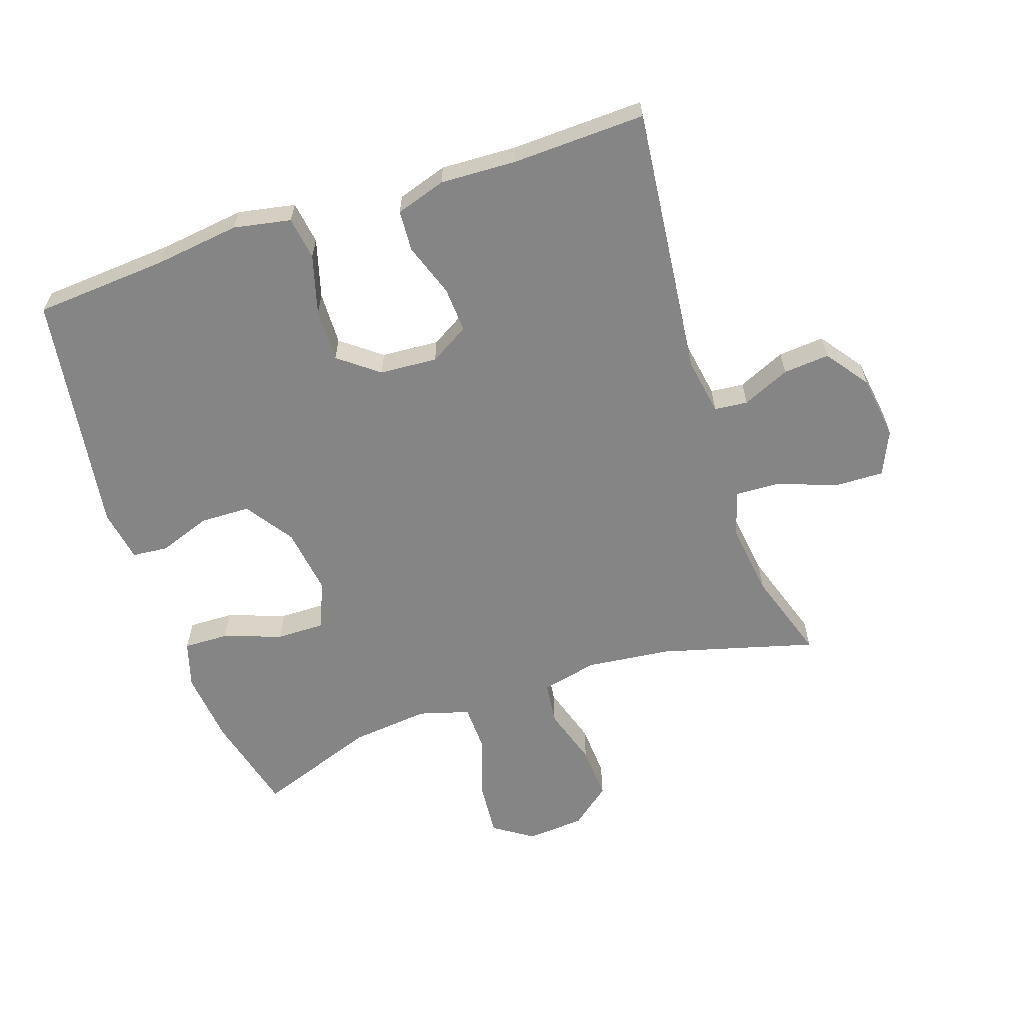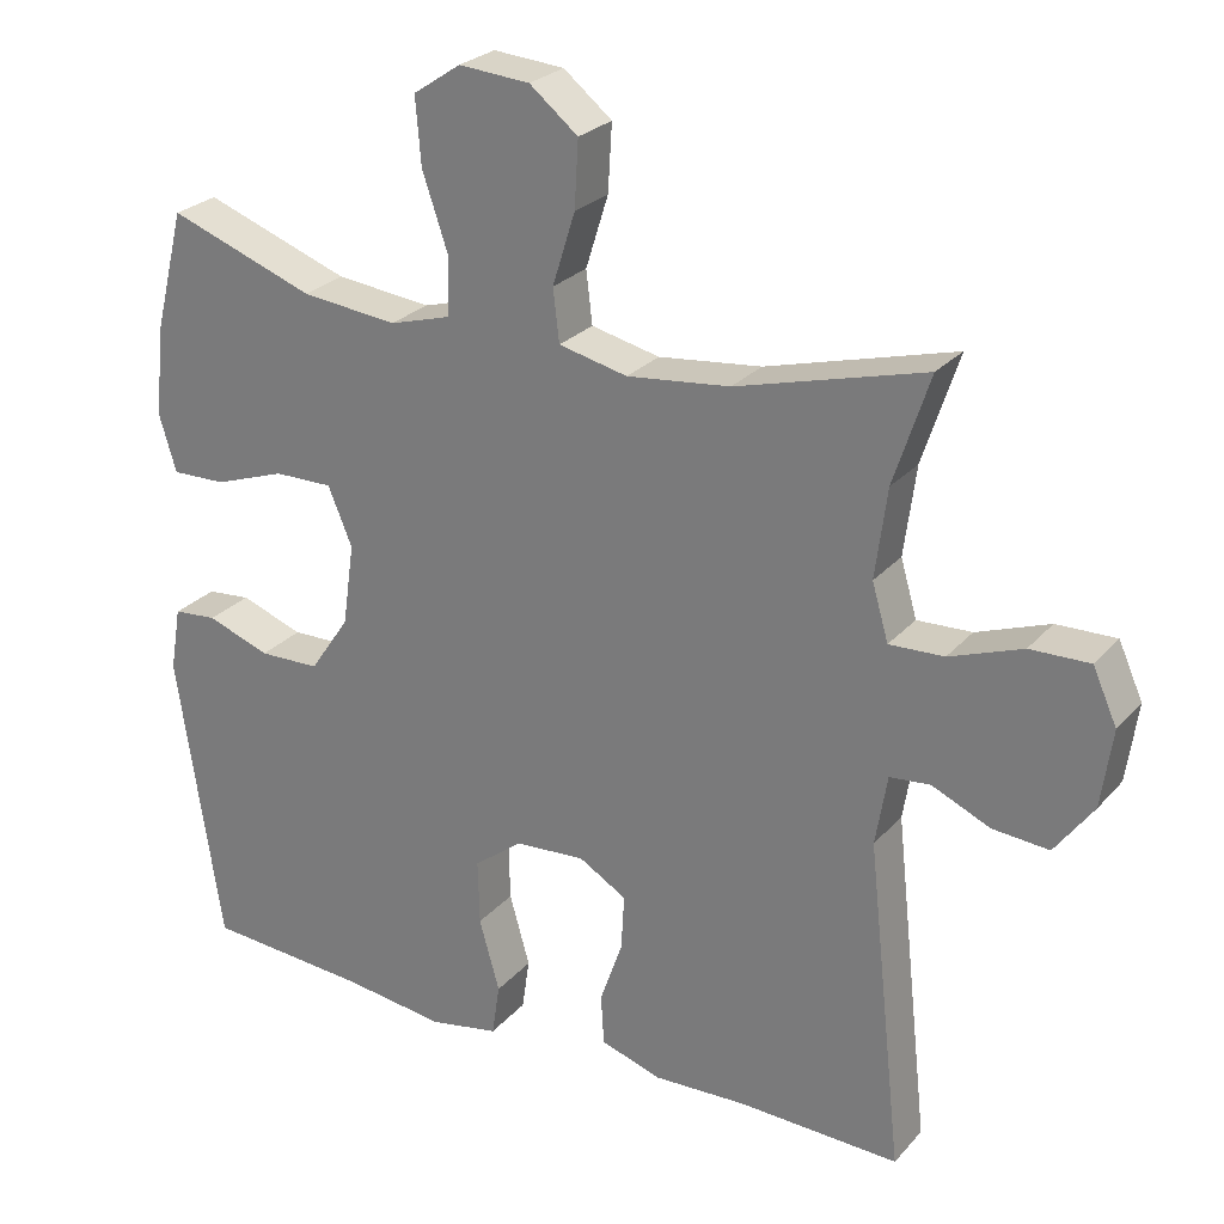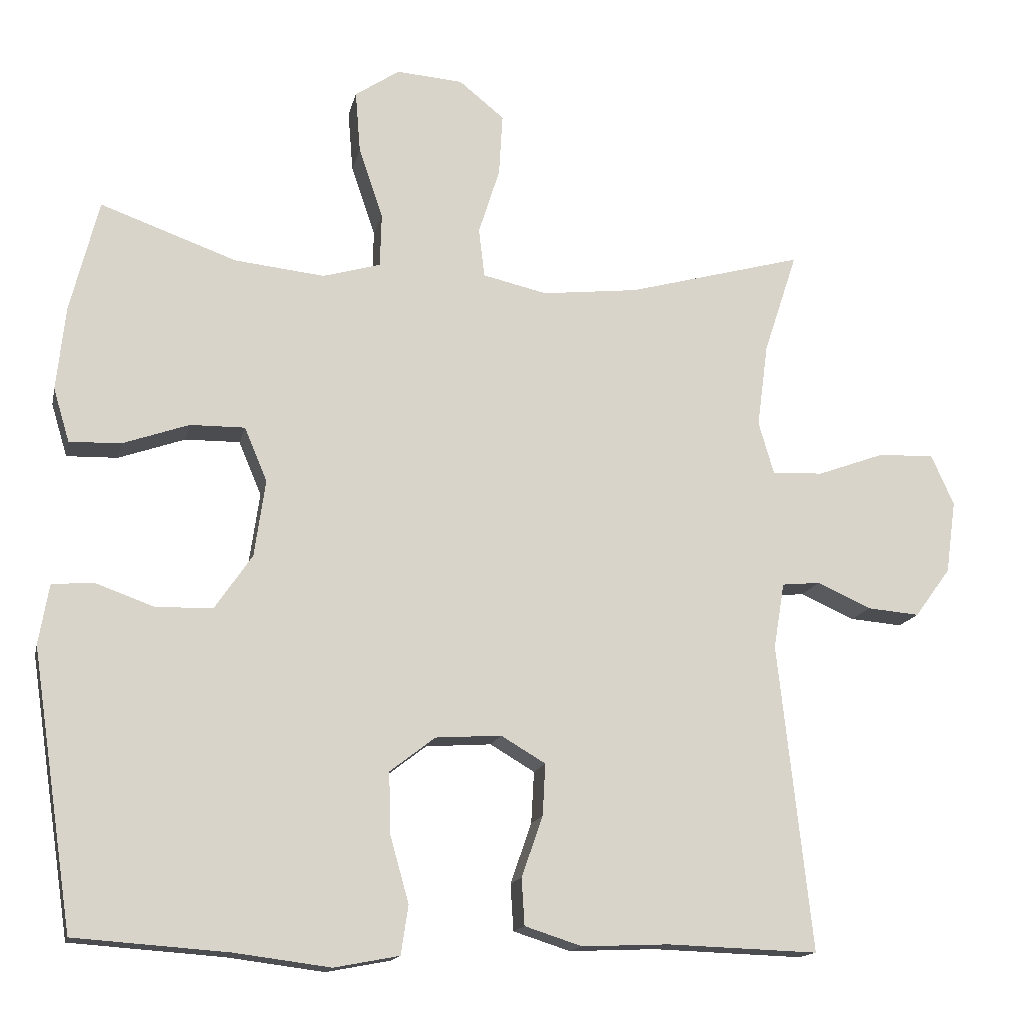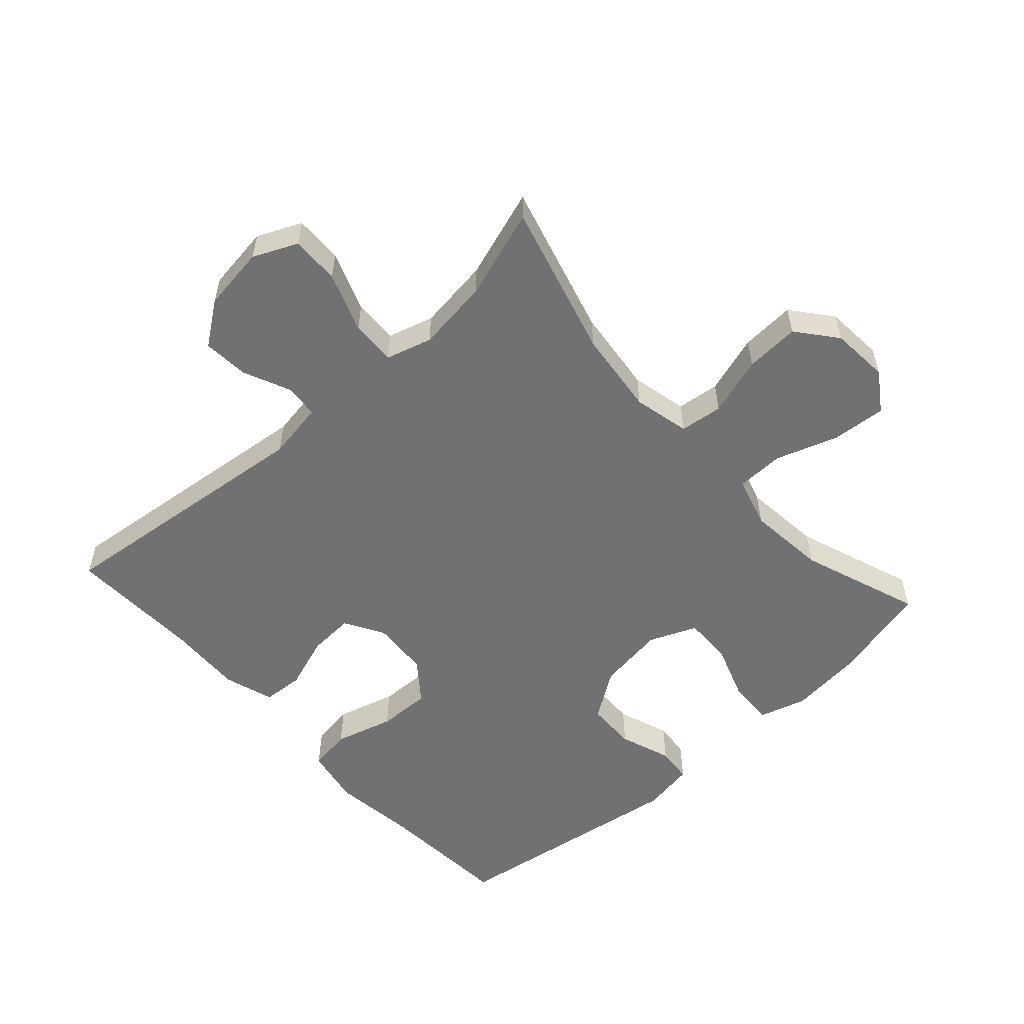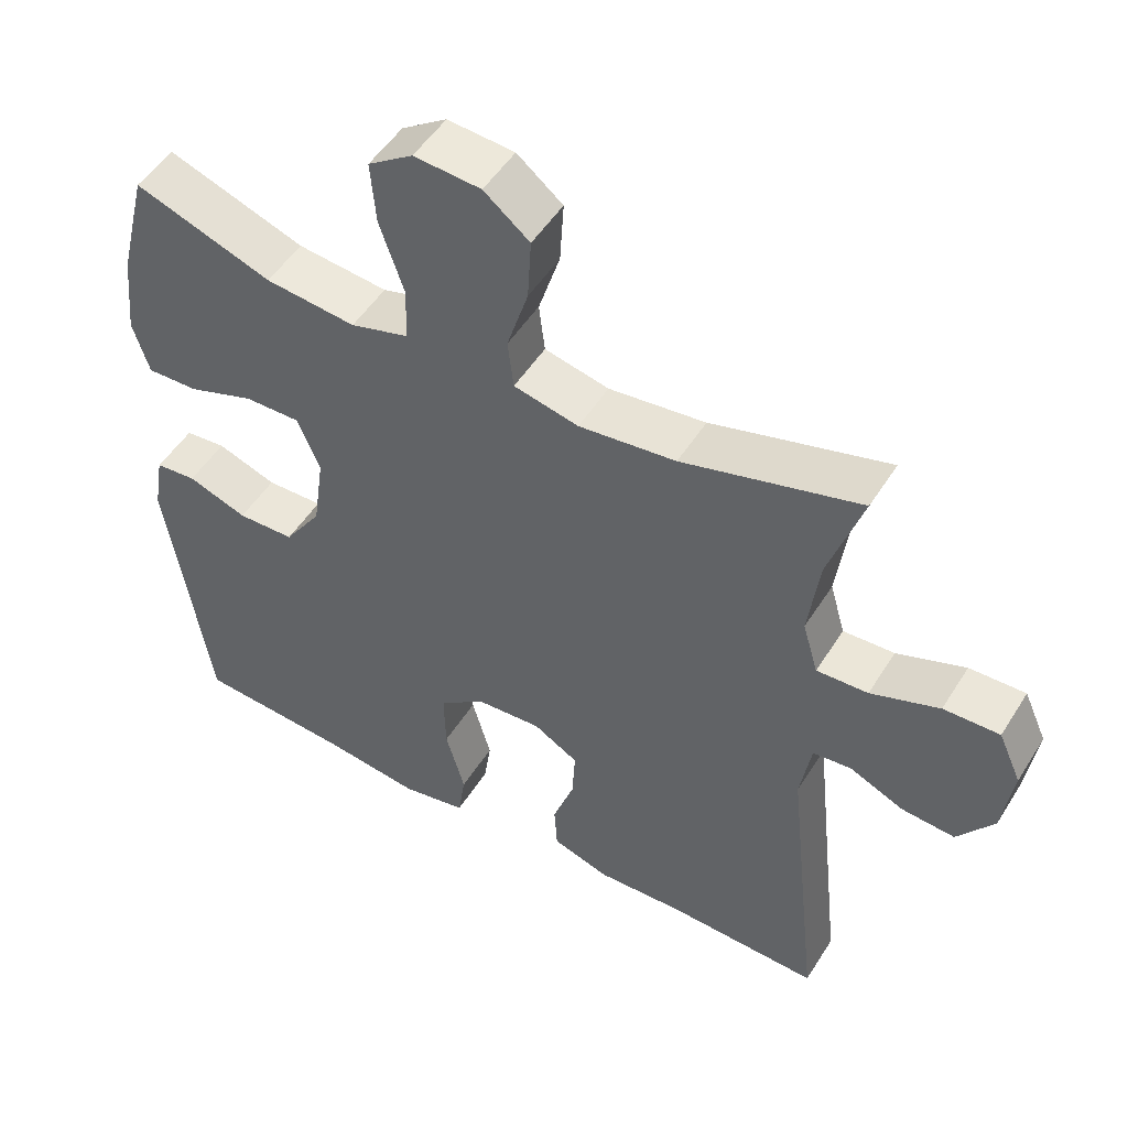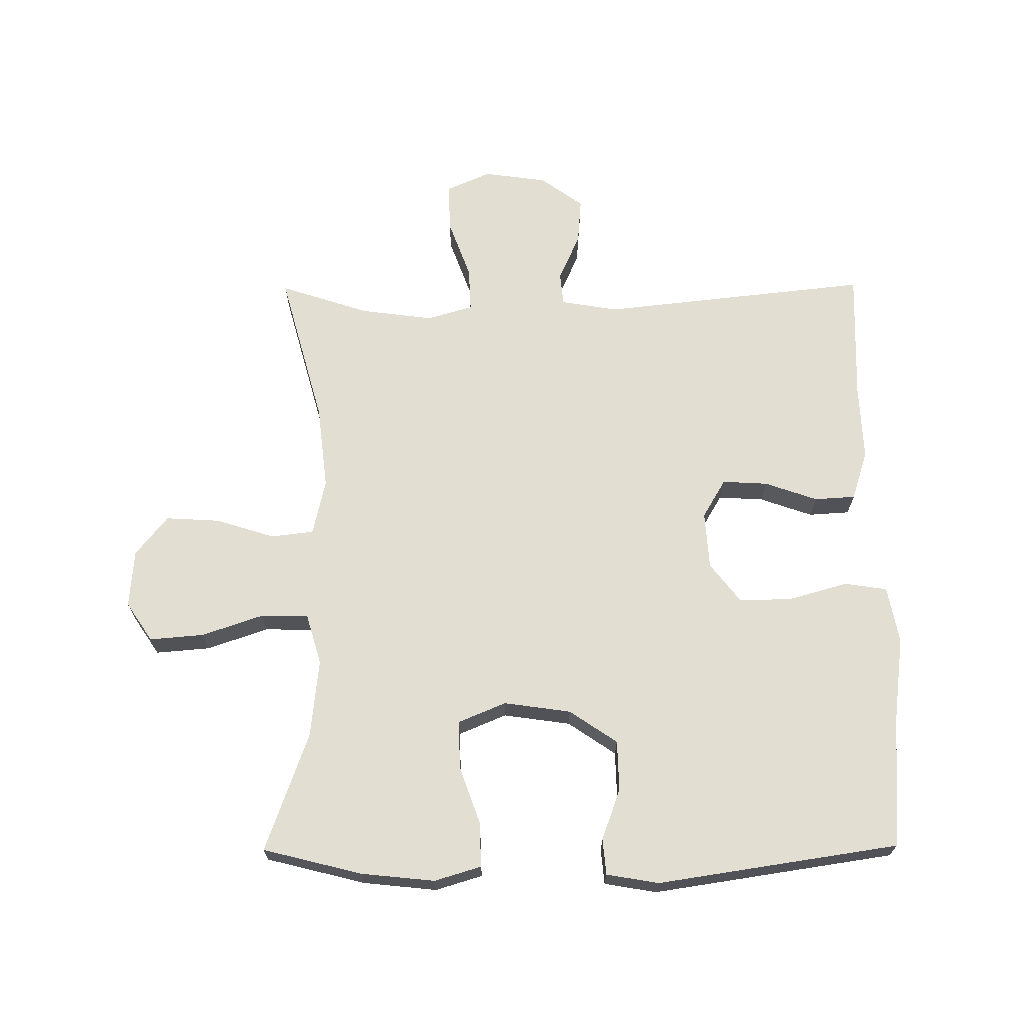
<metadata>
{"format":"obj","ext":"obj","renderer":"f3d","projection":"perspective","resolution":1024,"background":"white","views":[{"elev":-61.7,"azim":-161.4,"up":"+Y"},{"elev":25.9,"azim":-148.6,"up":"+Z"},{"elev":-15.2,"azim":167.8,"up":"+Z"},{"elev":-55.3,"azim":-47.9,"up":"+Y"},{"elev":50.5,"azim":-148.9,"up":"+Z"},{"elev":68.0,"azim":89.6,"up":"+Y"}]}
</metadata>
<code>
v 0.5 0.07 0.5
v 0.539 0.07 0.345
v 0.551 0.07 0.23
v 0.529 0.07 0.157
v 0.459 0.07 0.159
v 0.368 0.07 0.191
v 0.293 0.07 0.192
v 0.262 0.07 0.118
v 0.277 0.07 0.013
v 0.328 0.07 -0.062
v 0.406 0.07 -0.064
v 0.487 0.07 -0.035
v 0.543 0.07 -0.04
v 0.557 0.07 -0.122
v 0.5 0.07 -0.5
v 0.291 0.07 -0.515
v 0.159 0.07 -0.532
v 0.07 0.07 -0.515
v 0.06 0.07 -0.448
v 0.086 0.07 -0.356
v 0.088 0.07 -0.273
v 0.026 0.07 -0.225
v -0.064 0.07 -0.219
v -0.125 0.07 -0.255
v -0.121 0.07 -0.326
v -0.092 0.07 -0.409
v -0.096 0.07 -0.473
v -0.174 0.07 -0.498
v -0.293 0.07 -0.493
v -0.5 0.07 -0.5
v -0.454 0.07 -0.079
v -0.469 0.07 0.011
v -0.521 0.07 0.016
v -0.595 0.07 -0.017
v -0.667 0.07 -0.023
v -0.716 0.07 0.044
v -0.73 0.07 0.144
v -0.699 0.07 0.213
v -0.623 0.07 0.211
v -0.53 0.07 0.177
v -0.46 0.07 0.174
v -0.439 0.07 0.246
v -0.454 0.07 0.36
v -0.5 0.07 0.5
v -0.259 0.07 0.434
v -0.127 0.07 0.419
v -0.039 0.07 0.439
v -0.031 0.07 0.506
v -0.06 0.07 0.598
v -0.065 0.07 0.683
v -0.003 0.07 0.733
v 0.088 0.07 0.74
v 0.149 0.07 0.699
v 0.142 0.07 0.614
v 0.109 0.07 0.517
v 0.111 0.07 0.443
v 0.19 0.07 0.42
v 0.313 0.07 0.433
v 0.5 0 0.5
v 0.539 0 0.345
v 0.551 0 0.23
v 0.529 0 0.157
v 0.459 0 0.159
v 0.368 0 0.191
v 0.293 0 0.192
v 0.262 0 0.118
v 0.277 0 0.013
v 0.328 0 -0.062
v 0.406 0 -0.064
v 0.487 0 -0.035
v 0.543 0 -0.04
v 0.557 0 -0.122
v 0.5 0 -0.5
v 0.291 0 -0.515
v 0.159 0 -0.532
v 0.07 0 -0.515
v 0.06 0 -0.448
v 0.086 0 -0.356
v 0.088 0 -0.273
v 0.026 0 -0.225
v -0.064 0 -0.219
v -0.125 0 -0.255
v -0.121 0 -0.326
v -0.092 0 -0.409
v -0.096 0 -0.473
v -0.174 0 -0.498
v -0.293 0 -0.493
v -0.5 0 -0.5
v -0.454 0 -0.079
v -0.469 0 0.011
v -0.521 0 0.016
v -0.595 0 -0.017
v -0.667 0 -0.023
v -0.716 0 0.044
v -0.73 0 0.144
v -0.699 0 0.213
v -0.623 0 0.211
v -0.53 0 0.177
v -0.46 0 0.174
v -0.439 0 0.246
v -0.454 0 0.36
v -0.5 0 0.5
v -0.259 0 0.434
v -0.127 0 0.419
v -0.039 0 0.439
v -0.031 0 0.506
v -0.06 0 0.598
v -0.065 0 0.683
v -0.003 0 0.733
v 0.088 0 0.74
v 0.149 0 0.699
v 0.142 0 0.614
v 0.109 0 0.517
v 0.111 0 0.443
v 0.19 0 0.42
v 0.313 0 0.433
f 52 53 54 55
f 52 55 56
f 51 52 56
f 48 49 50 51
f 47 48 51 56
f 46 47 56 57
f 43 44 45
f 42 43 45 46
f 41 42 46 57
f 37 38 39 40
f 37 40 41
f 36 37 41
f 33 34 35 36
f 32 33 36 41
f 31 32 41 57
f 29 30 31 57
f 25 26 27 28
f 24 25 28 29
f 17 18 19 20
f 16 17 20 21
f 15 16 21
f 14 15 21 22
f 11 12 13 14
f 10 11 14 22
f 3 4 5 6
f 3 6 7
f 58 1 2 3
f 58 3 7
f 24 29 57 58
f 23 24 58 7
f 9 10 22 23
f 8 9 23
f 7 8 23
f 113 112 111 110
f 114 113 110
f 114 110 109
f 109 108 107 106
f 114 109 106 105
f 115 114 105 104
f 103 102 101
f 104 103 101 100
f 115 104 100 99
f 98 97 96 95
f 99 98 95
f 99 95 94
f 94 93 92 91
f 99 94 91 90
f 115 99 90 89
f 115 89 88 87
f 86 85 84 83
f 87 86 83 82
f 78 77 76 75
f 79 78 75 74
f 79 74 73
f 80 79 73 72
f 72 71 70 69
f 80 72 69 68
f 64 63 62 61
f 65 64 61
f 61 60 59 116
f 65 61 116
f 116 115 87 82
f 65 116 82 81
f 81 80 68 67
f 81 67 66
f 81 66 65
f 1 59 60 2
f 2 60 61 3
f 3 61 62 4
f 4 62 63 5
f 5 63 64 6
f 6 64 65 7
f 7 65 66 8
f 8 66 67 9
f 9 67 68 10
f 10 68 69 11
f 11 69 70 12
f 12 70 71 13
f 13 71 72 14
f 14 72 73 15
f 15 73 74 16
f 16 74 75 17
f 17 75 76 18
f 18 76 77 19
f 19 77 78 20
f 20 78 79 21
f 21 79 80 22
f 22 80 81 23
f 23 81 82 24
f 24 82 83 25
f 25 83 84 26
f 26 84 85 27
f 27 85 86 28
f 28 86 87 29
f 29 87 88 30
f 30 88 89 31
f 31 89 90 32
f 32 90 91 33
f 33 91 92 34
f 34 92 93 35
f 35 93 94 36
f 36 94 95 37
f 37 95 96 38
f 38 96 97 39
f 39 97 98 40
f 40 98 99 41
f 41 99 100 42
f 42 100 101 43
f 43 101 102 44
f 44 102 103 45
f 45 103 104 46
f 46 104 105 47
f 47 105 106 48
f 48 106 107 49
f 49 107 108 50
f 50 108 109 51
f 51 109 110 52
f 52 110 111 53
f 53 111 112 54
f 54 112 113 55
f 55 113 114 56
f 56 114 115 57
f 57 115 116 58
f 58 116 59 1

</code>
